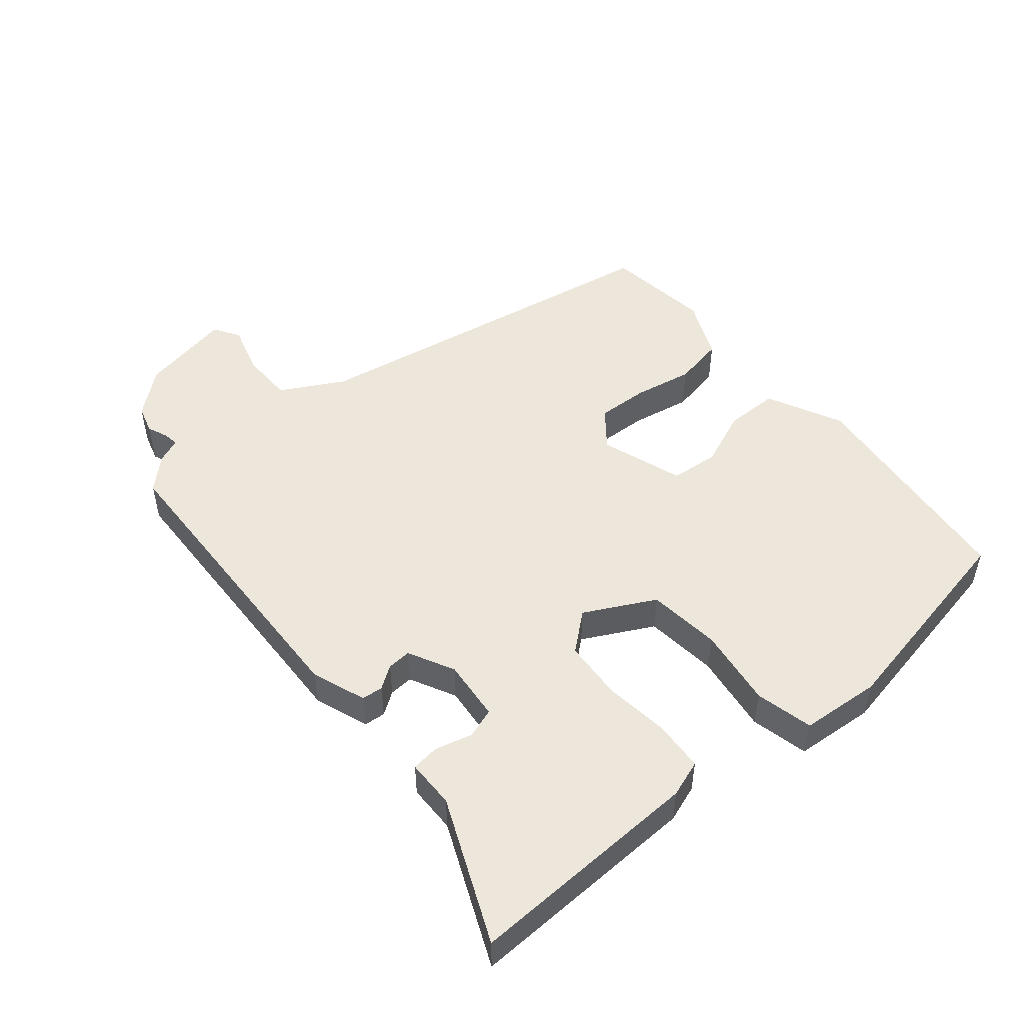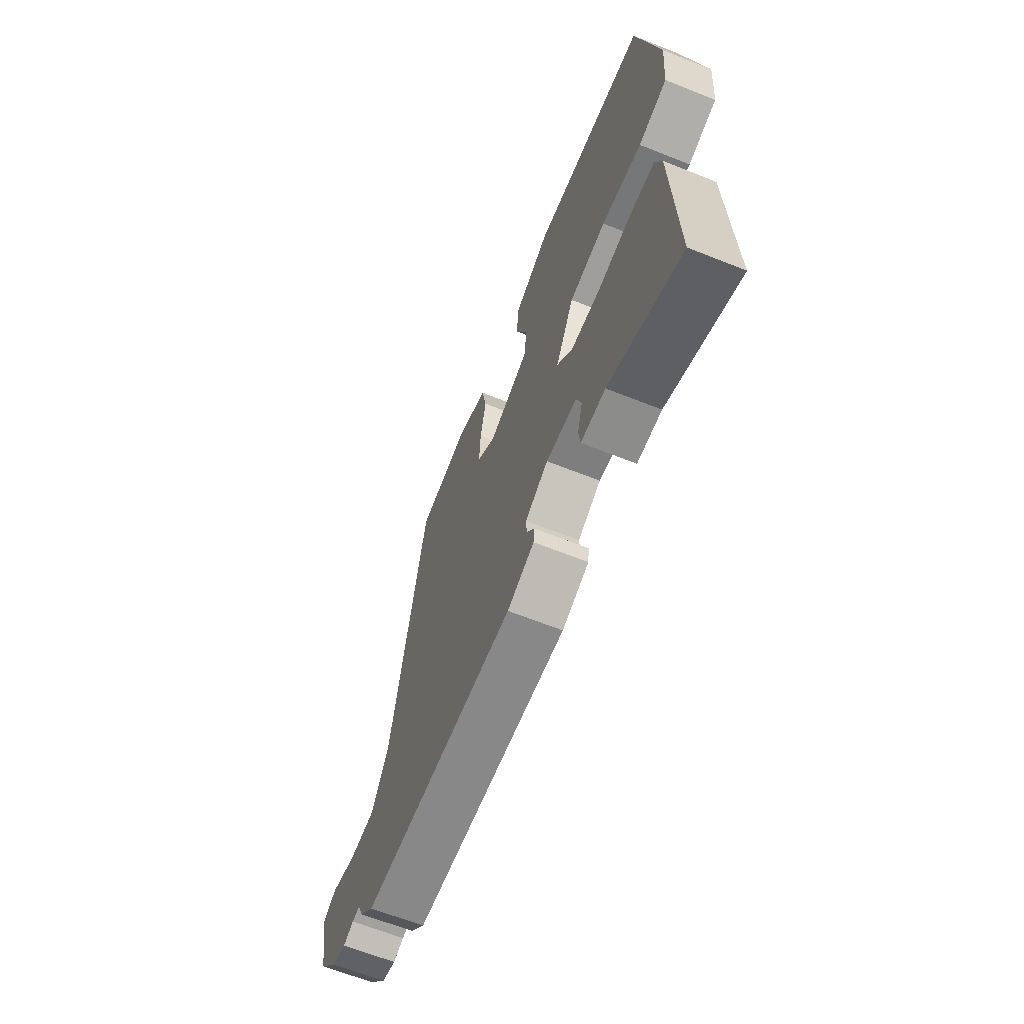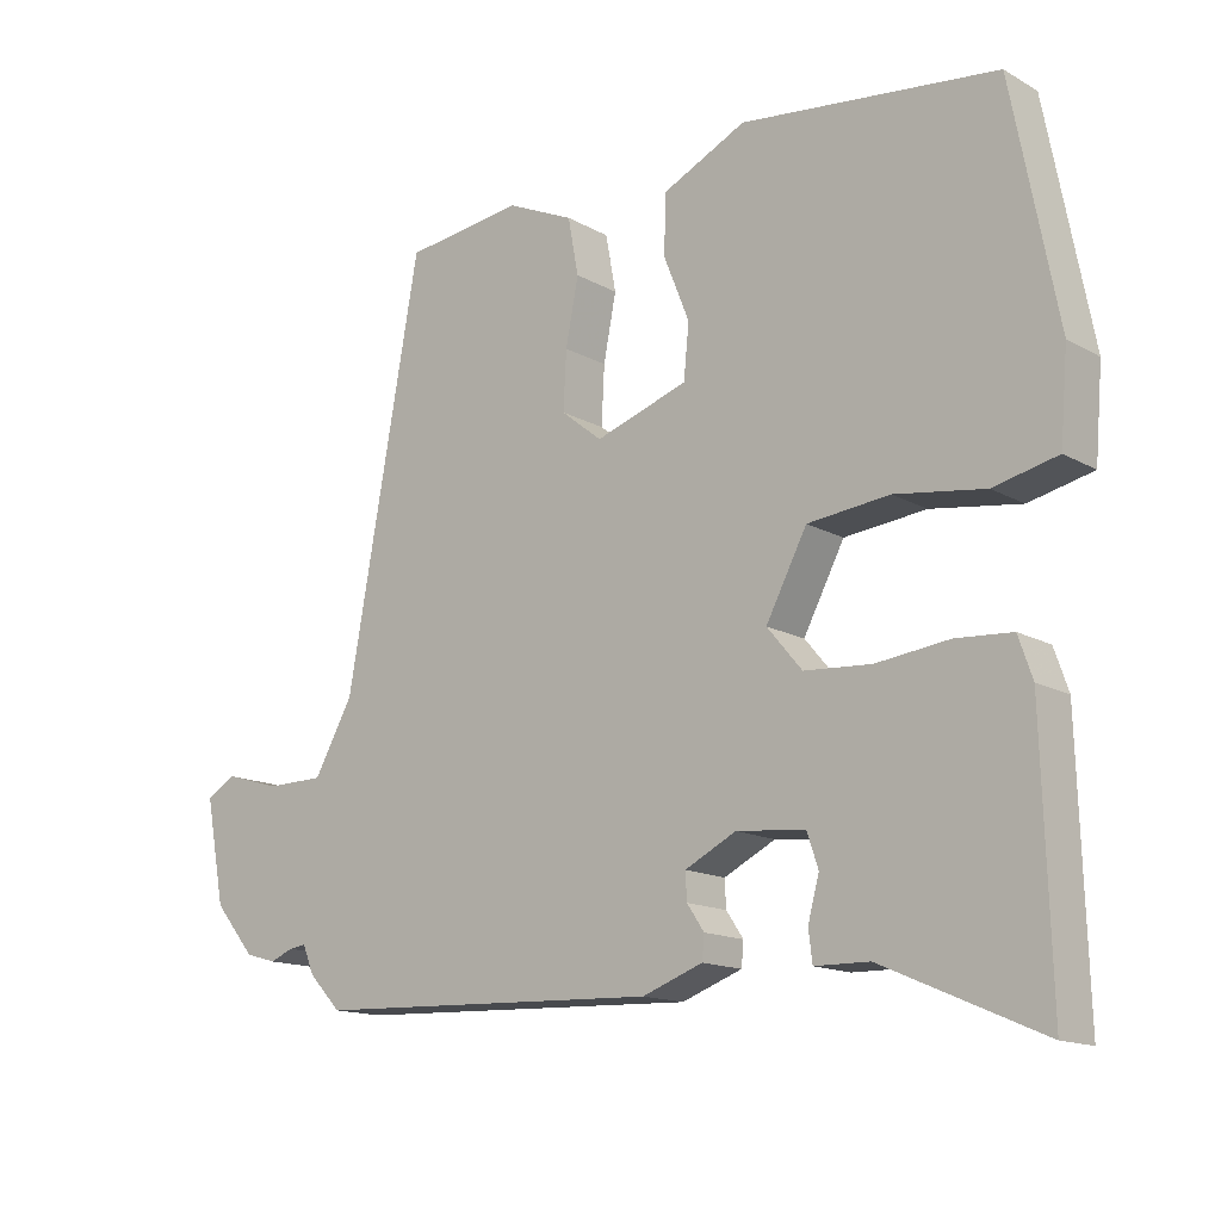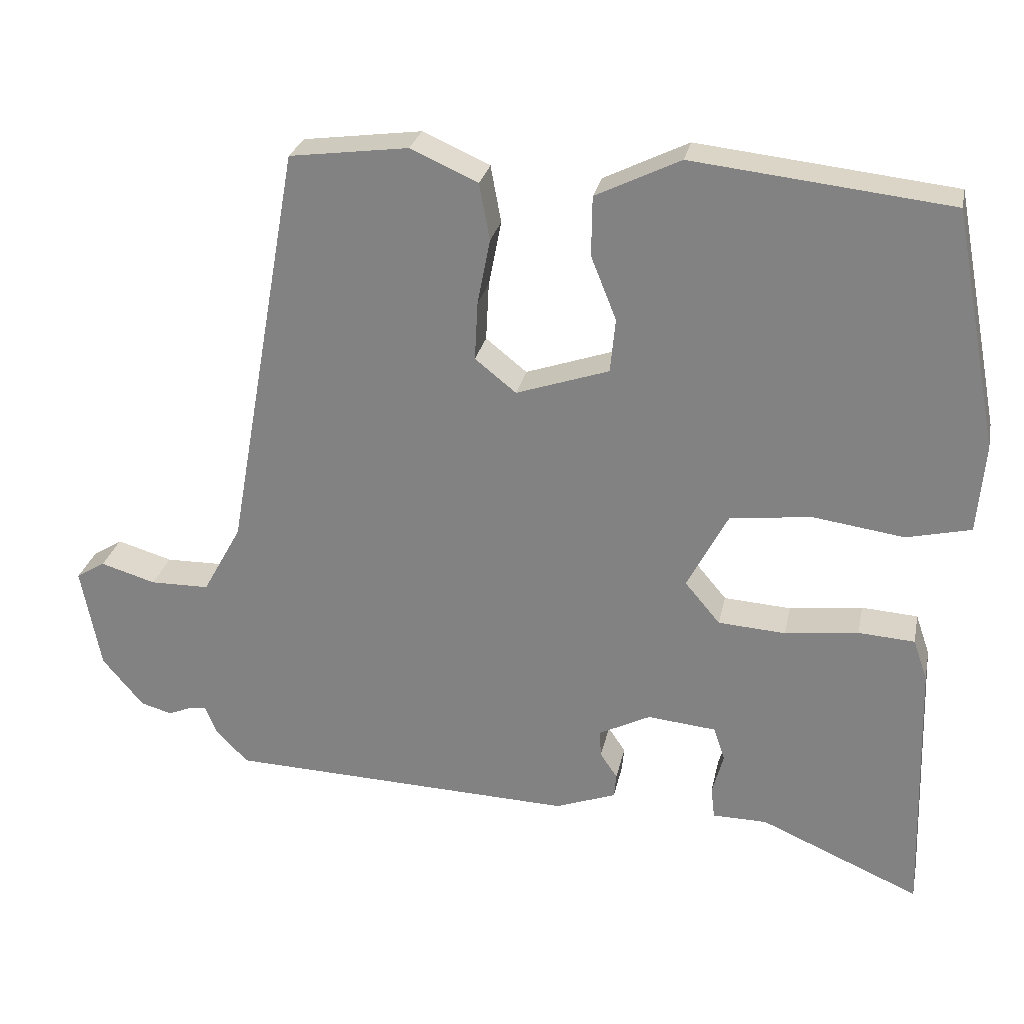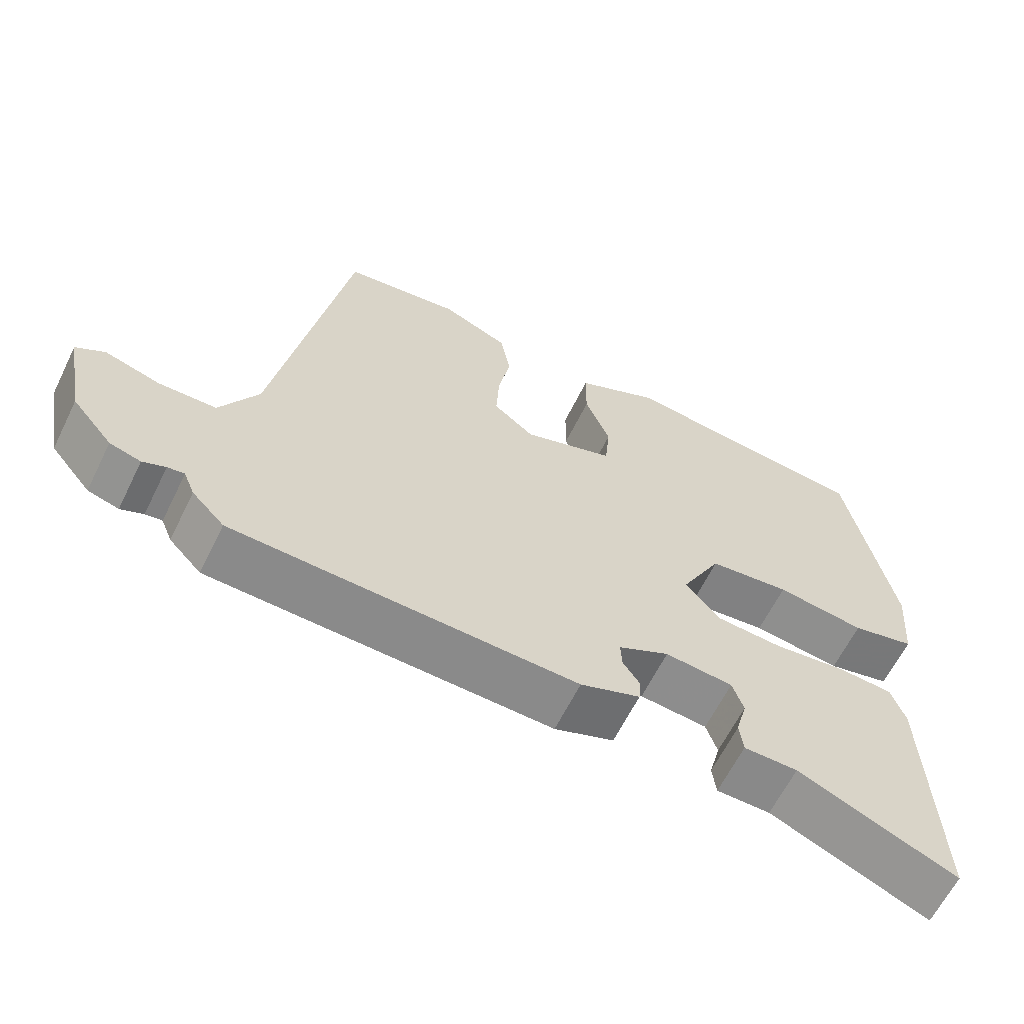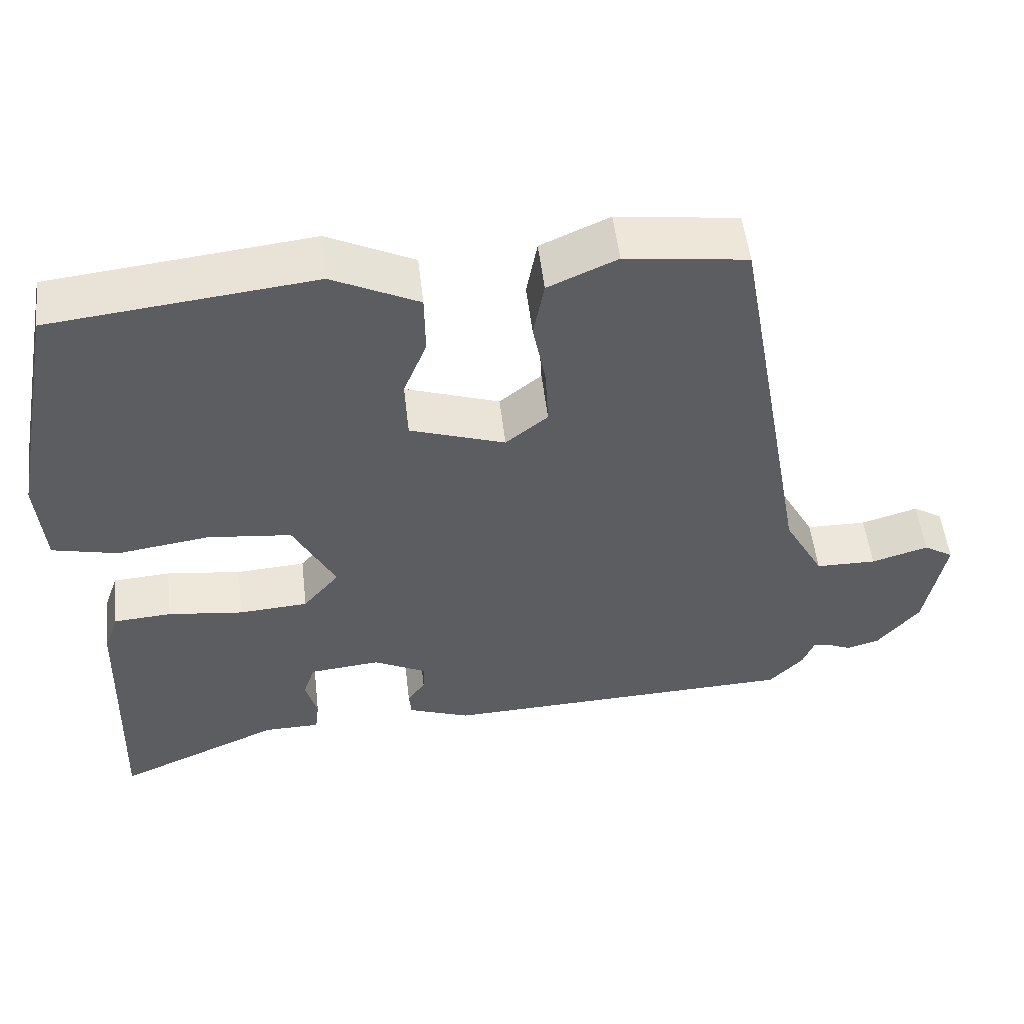
<metadata>
{"format":"obj","ext":"obj","renderer":"f3d","projection":"perspective","resolution":1024,"background":"white","views":[{"elev":50.4,"azim":-130.0,"up":"+Y"},{"elev":-64.9,"azim":-111.8,"up":"+Z"},{"elev":-14.4,"azim":-140.5,"up":"+Z"},{"elev":27.1,"azim":-168.4,"up":"+Z"},{"elev":-62.9,"azim":153.8,"up":"+Z"},{"elev":52.6,"azim":-6.6,"up":"+Z"}]}
</metadata>
<code>
v 0.378 0.07 0.469
v 0.477 0.07 -0.084
v 0.529 0.07 -0.178
v 0.608 0.07 -0.179
v 0.682 0.07 -0.157
v 0.721 0.07 -0.181
v 0.695 0.07 -0.319
v 0.64 0.07 -0.385
v 0.598 0.07 -0.397
v 0.567 0.07 -0.384
v 0.544 0.07 -0.381
v 0.529 0.07 -0.418
v 0.485 0.07 -0.464
v 0.019 0.07 -0.481
v -0.062 0.07 -0.451
v -0.065 0.07 -0.419
v -0.042 0.07 -0.385
v -0.04 0.07 -0.349
v -0.109 0.07 -0.314
v -0.201 0.07 -0.323
v -0.216 0.07 -0.368
v -0.201 0.07 -0.424
v -0.206 0.07 -0.466
v -0.279 0.07 -0.467
v -0.493 0.07 -0.56
v -0.482 0.07 -0.206
v -0.463 0.07 -0.151
v -0.388 0.07 -0.146
v -0.29 0.07 -0.158
v -0.2 0.07 -0.152
v -0.153 0.07 -0.096
v -0.208 0.07 0.009
v -0.318 0.07 0.021
v -0.438 0.07 0.004
v -0.524 0.07 0.024
v -0.534 0.07 0.144
v -0.473 0.07 0.46
v -0.13 0.07 0.498
v -0.017 0.07 0.443
v -0.016 0.07 0.363
v -0.05 0.07 0.278
v -0.043 0.07 0.206
v 0.081 0.07 0.164
v 0.136 0.07 0.208
v 0.132 0.07 0.286
v 0.115 0.07 0.374
v 0.129 0.07 0.45
v 0.219 0.07 0.49
v 0.378 0 0.469
v 0.477 0 -0.084
v 0.529 0 -0.178
v 0.608 0 -0.179
v 0.682 0 -0.157
v 0.721 0 -0.181
v 0.695 0 -0.319
v 0.64 0 -0.385
v 0.598 0 -0.397
v 0.567 0 -0.384
v 0.544 0 -0.381
v 0.529 0 -0.418
v 0.485 0 -0.464
v 0.019 0 -0.481
v -0.062 0 -0.451
v -0.065 0 -0.419
v -0.042 0 -0.385
v -0.04 0 -0.349
v -0.109 0 -0.314
v -0.201 0 -0.323
v -0.216 0 -0.368
v -0.201 0 -0.424
v -0.206 0 -0.466
v -0.279 0 -0.467
v -0.493 0 -0.56
v -0.482 0 -0.206
v -0.463 0 -0.151
v -0.388 0 -0.146
v -0.29 0 -0.158
v -0.2 0 -0.152
v -0.153 0 -0.096
v -0.208 0 0.009
v -0.318 0 0.021
v -0.438 0 0.004
v -0.524 0 0.024
v -0.534 0 0.144
v -0.473 0 0.46
v -0.13 0 0.498
v -0.017 0 0.443
v -0.016 0 0.363
v -0.05 0 0.278
v -0.043 0 0.206
v 0.081 0 0.164
v 0.136 0 0.208
v 0.132 0 0.286
v 0.115 0 0.374
v 0.129 0 0.45
v 0.219 0 0.49
f 45 46 47 48
f 44 45 48 1
f 38 39 40 41
f 38 41 42
f 37 38 42
f 36 37 42
f 33 34 35 36
f 32 33 36 42
f 31 32 42 43
f 26 27 28 29
f 24 25 26 29
f 24 29 30
f 21 22 23 24
f 20 21 24 30
f 19 20 30 31
f 14 15 16 17
f 14 17 18
f 11 12 13 14
f 11 14 18
f 7 8 9 10
f 7 10 11
f 4 5 6 7
f 3 4 7 11
f 2 3 11 18
f 44 1 2 18
f 31 43 44
f 18 19 31 44
f 96 95 94 93
f 49 96 93 92
f 89 88 87 86
f 90 89 86
f 90 86 85
f 90 85 84
f 84 83 82 81
f 90 84 81 80
f 91 90 80 79
f 77 76 75 74
f 77 74 73 72
f 78 77 72
f 72 71 70 69
f 78 72 69 68
f 79 78 68 67
f 65 64 63 62
f 66 65 62
f 62 61 60 59
f 66 62 59
f 58 57 56 55
f 59 58 55
f 55 54 53 52
f 59 55 52 51
f 66 59 51 50
f 66 50 49 92
f 92 91 79
f 92 79 67 66
f 1 49 50 2
f 2 50 51 3
f 3 51 52 4
f 4 52 53 5
f 5 53 54 6
f 6 54 55 7
f 7 55 56 8
f 8 56 57 9
f 9 57 58 10
f 10 58 59 11
f 11 59 60 12
f 12 60 61 13
f 13 61 62 14
f 14 62 63 15
f 15 63 64 16
f 16 64 65 17
f 17 65 66 18
f 18 66 67 19
f 19 67 68 20
f 20 68 69 21
f 21 69 70 22
f 22 70 71 23
f 23 71 72 24
f 24 72 73 25
f 25 73 74 26
f 26 74 75 27
f 27 75 76 28
f 28 76 77 29
f 29 77 78 30
f 30 78 79 31
f 31 79 80 32
f 32 80 81 33
f 33 81 82 34
f 34 82 83 35
f 35 83 84 36
f 36 84 85 37
f 37 85 86 38
f 38 86 87 39
f 39 87 88 40
f 40 88 89 41
f 41 89 90 42
f 42 90 91 43
f 43 91 92 44
f 44 92 93 45
f 45 93 94 46
f 46 94 95 47
f 47 95 96 48
f 48 96 49 1

</code>
